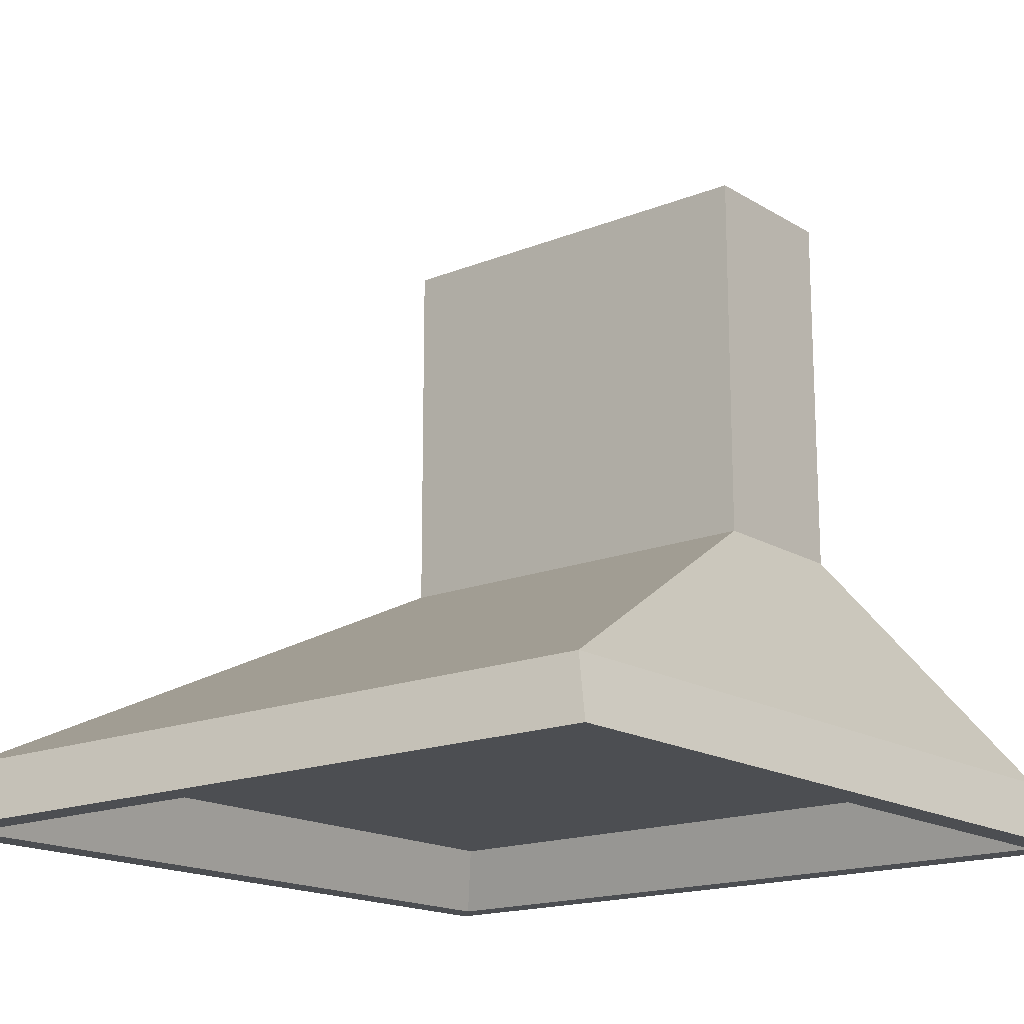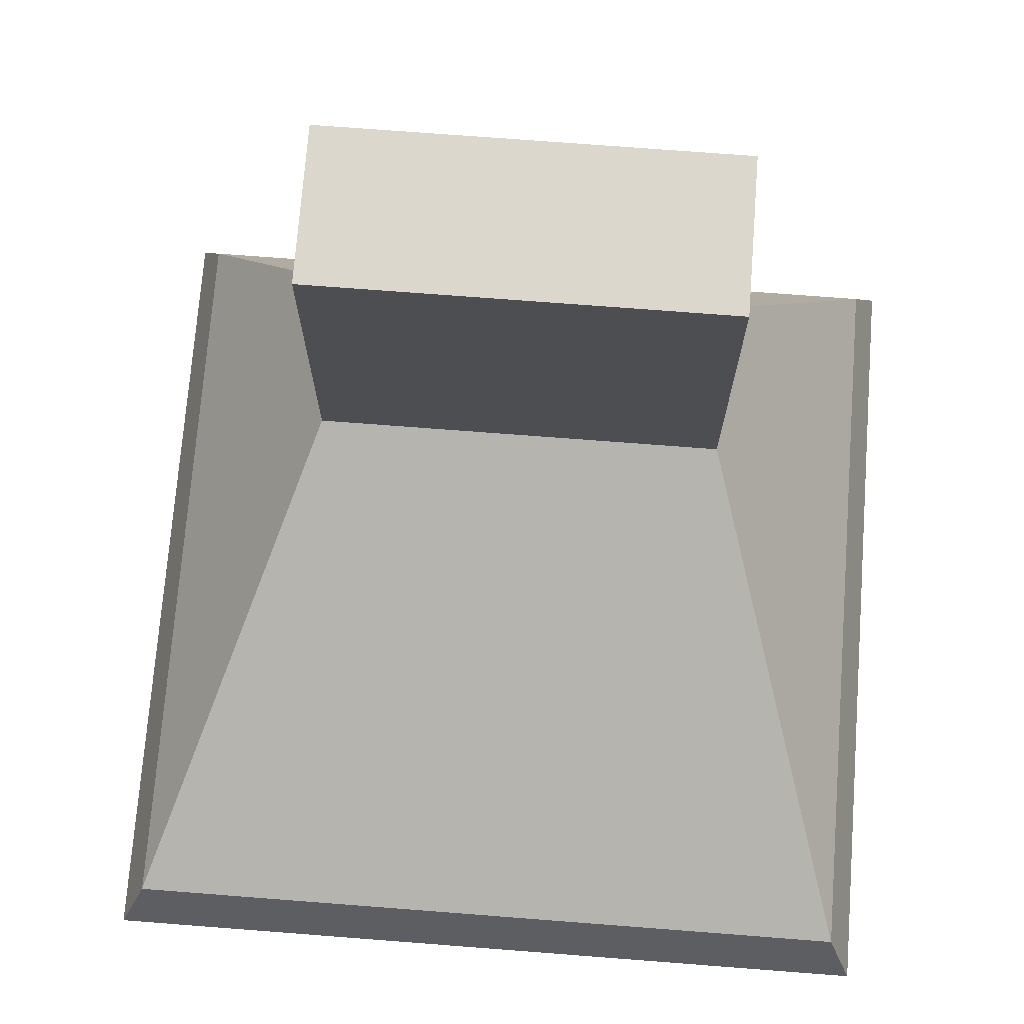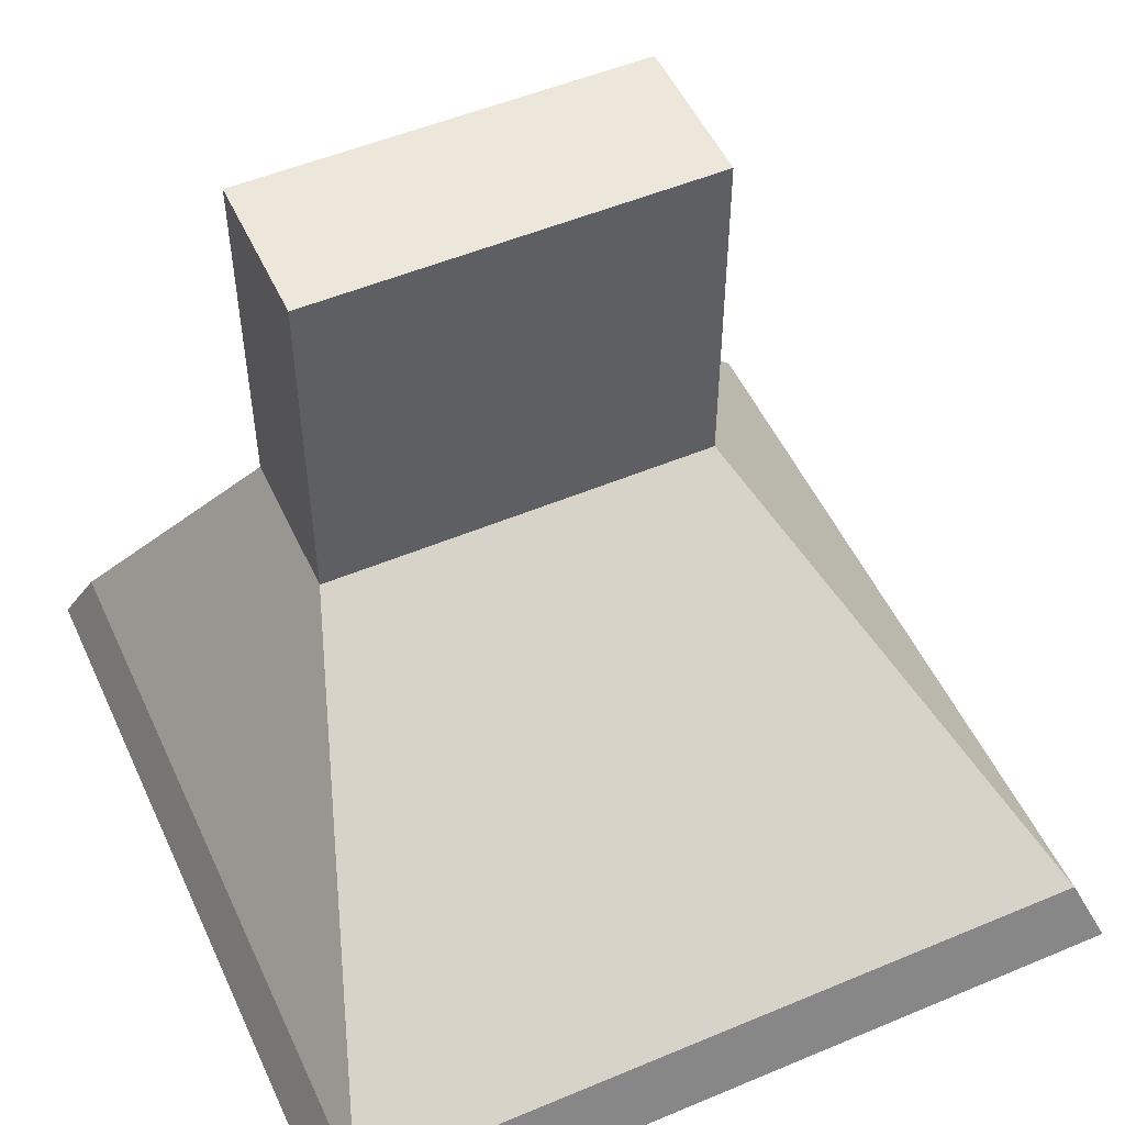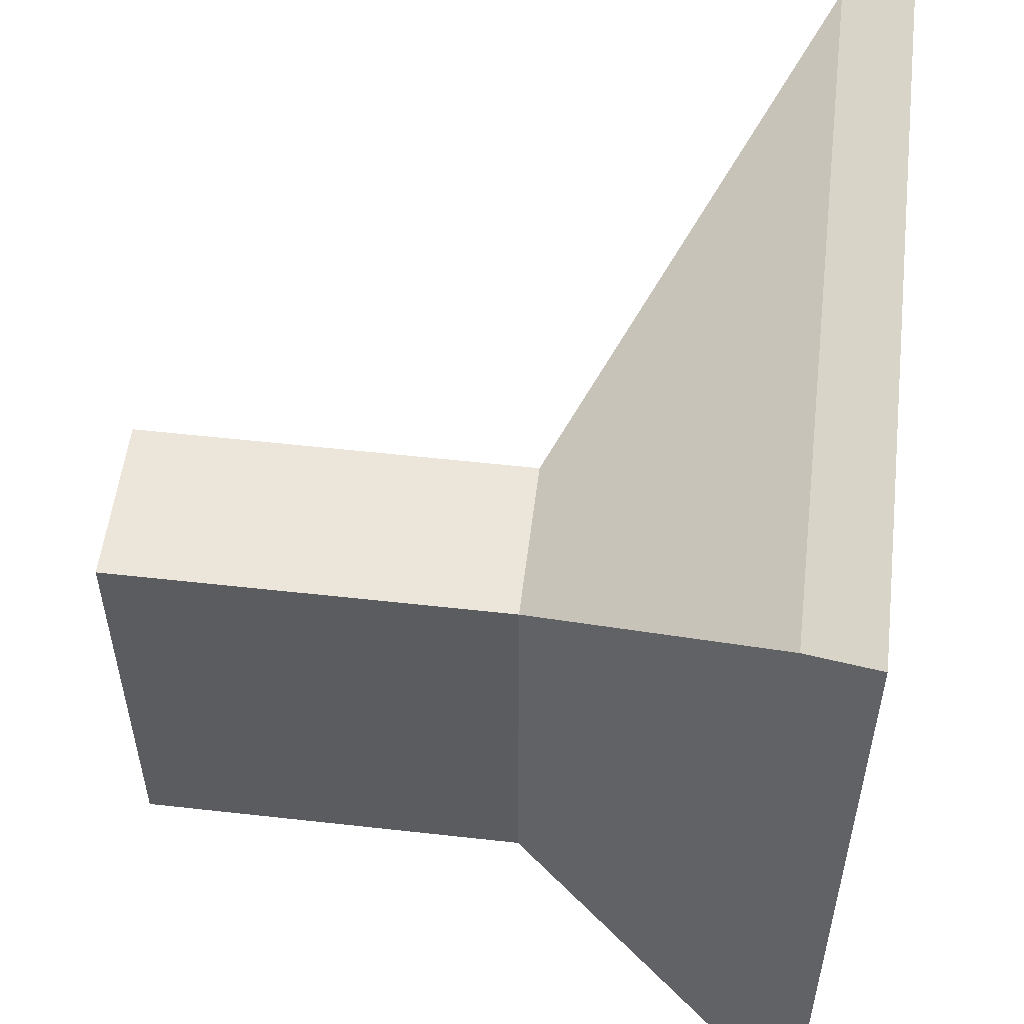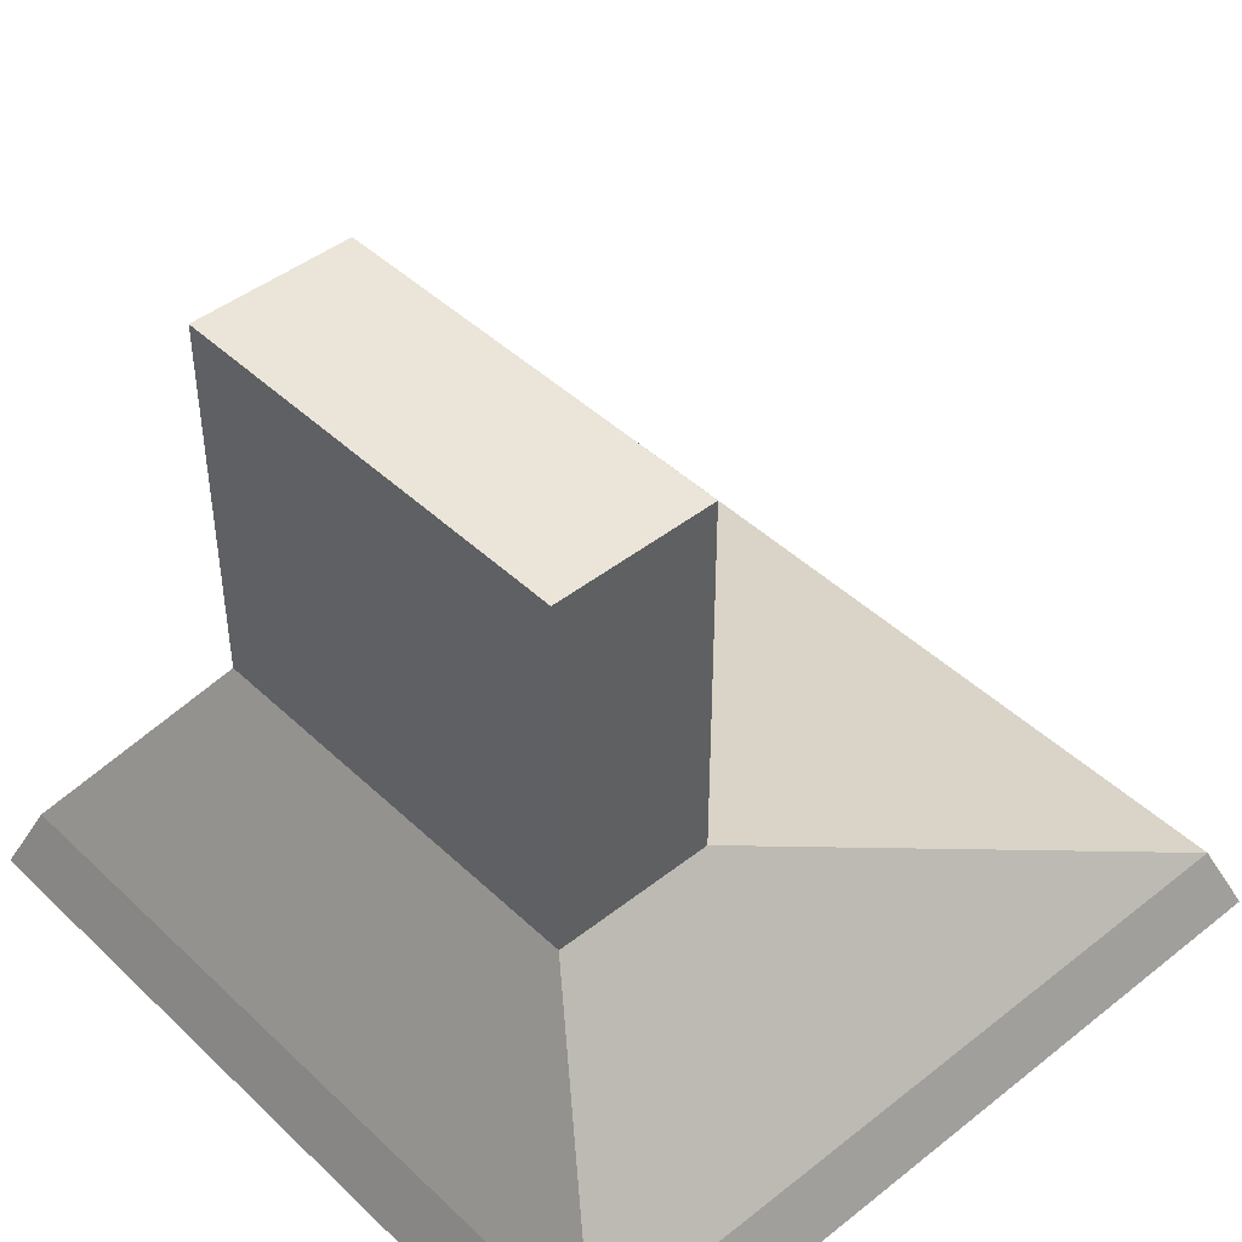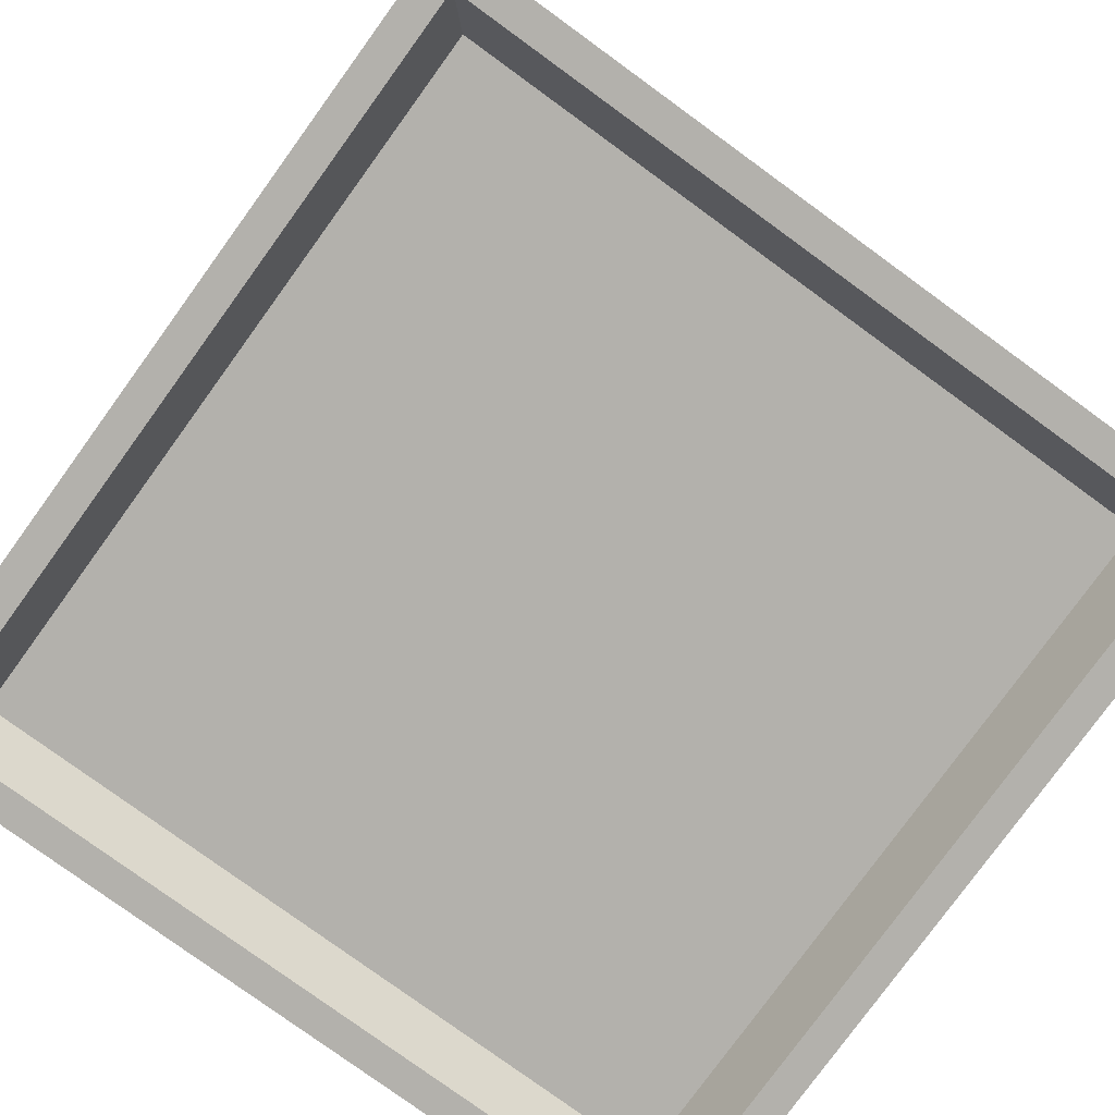
<metadata>
{"format":"obj","ext":"obj","renderer":"f3d","projection":"perspective","resolution":1024,"background":"white","views":[{"elev":-16.7,"azim":129.3,"up":"+Y"},{"elev":72.8,"azim":94.4,"up":"+Y"},{"elev":52.0,"azim":65.6,"up":"+Y"},{"elev":54.4,"azim":-83.2,"up":"+Z"},{"elev":44.8,"azim":-42.5,"up":"+Y"},{"elev":-79.1,"azim":144.0,"up":"+Y"}]}
</metadata>
<code>
o Cube
v -0.2572 1.628 -0.5546
v 0.9232 0 -0.9232
v -0.2572 1.628 0.5546
v 0.9232 0 0.9232
v -0.6829 1.628 -0.5546
v -0.9232 0 -0.9232
v -0.6829 1.628 0.5546
v -0.9232 0 0.9232
v -0.2572 0.6281 -0.5546
v -0.6829 0.6281 0.5546
v -0.2572 0.6281 0.5546
v -0.6829 0.6281 -0.5546
v -1 0 -1
v -1 0 1
v 1 0 -1
v 1 0 1
v -1.072 -0.1765 -1.072
v -1.072 -0.1765 1.072
v 1.072 -0.1765 -1.072
v 1.072 -0.1765 1.072
v -0.9896 -0.1765 -0.9896
v -0.9896 -0.1765 0.9896
v 0.9896 -0.1765 -0.9896
v 0.9896 -0.1765 0.9896
f 5 3 1
f 3 10 11
f 7 12 10
f 2 8 6
f 1 11 9
f 5 9 12
f 13 9 15
f 9 16 15
f 10 13 14
f 11 14 16
f 8 21 6
f 16 19 15
f 13 18 14
f 4 22 8
f 22 17 21
f 21 19 23
f 24 18 22
f 23 20 24
f 2 24 4
f 15 17 13
f 6 23 2
f 14 20 16
f 5 7 3
f 3 7 10
f 7 5 12
f 2 4 8
f 1 3 11
f 5 1 9
f 13 12 9
f 9 11 16
f 10 12 13
f 11 10 14
f 8 22 21
f 16 20 19
f 13 17 18
f 4 24 22
f 22 18 17
f 21 17 19
f 24 20 18
f 23 19 20
f 2 23 24
f 15 19 17
f 6 21 23
f 14 18 20

</code>
